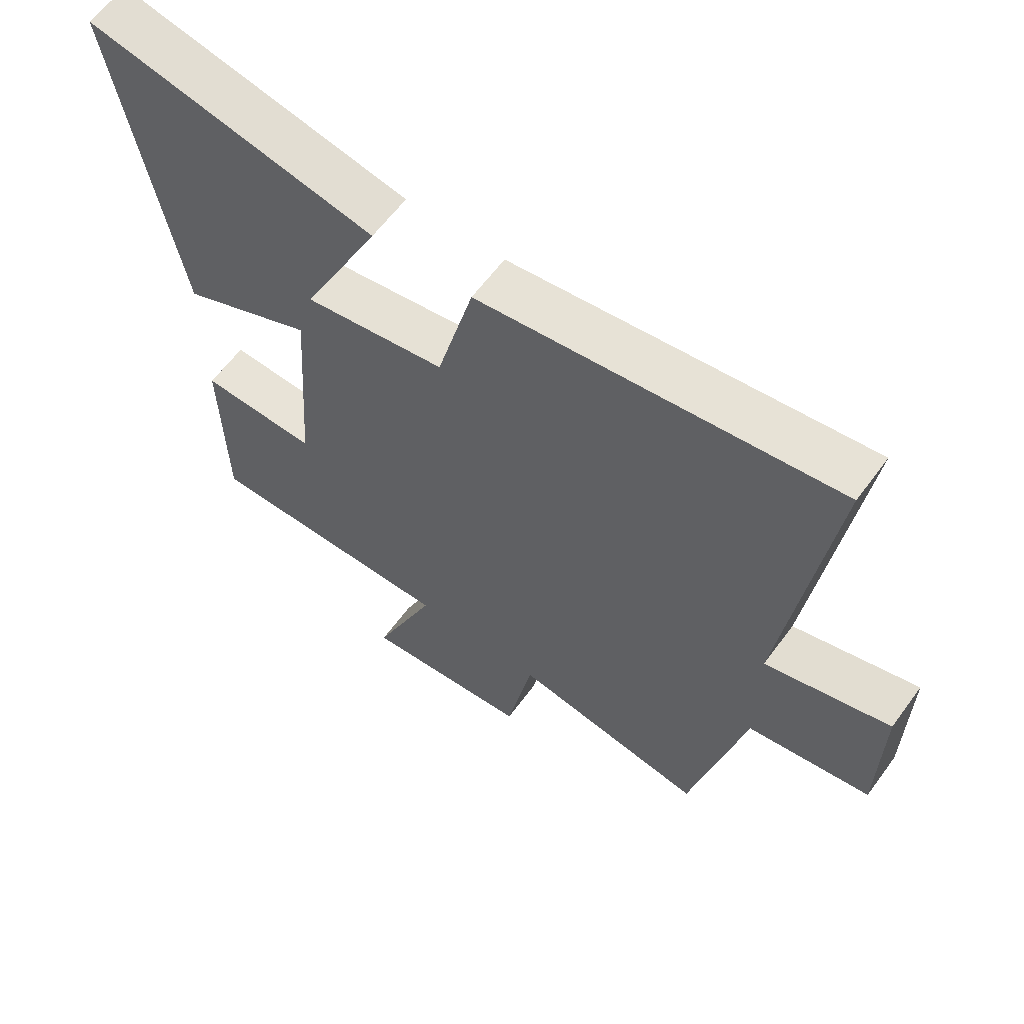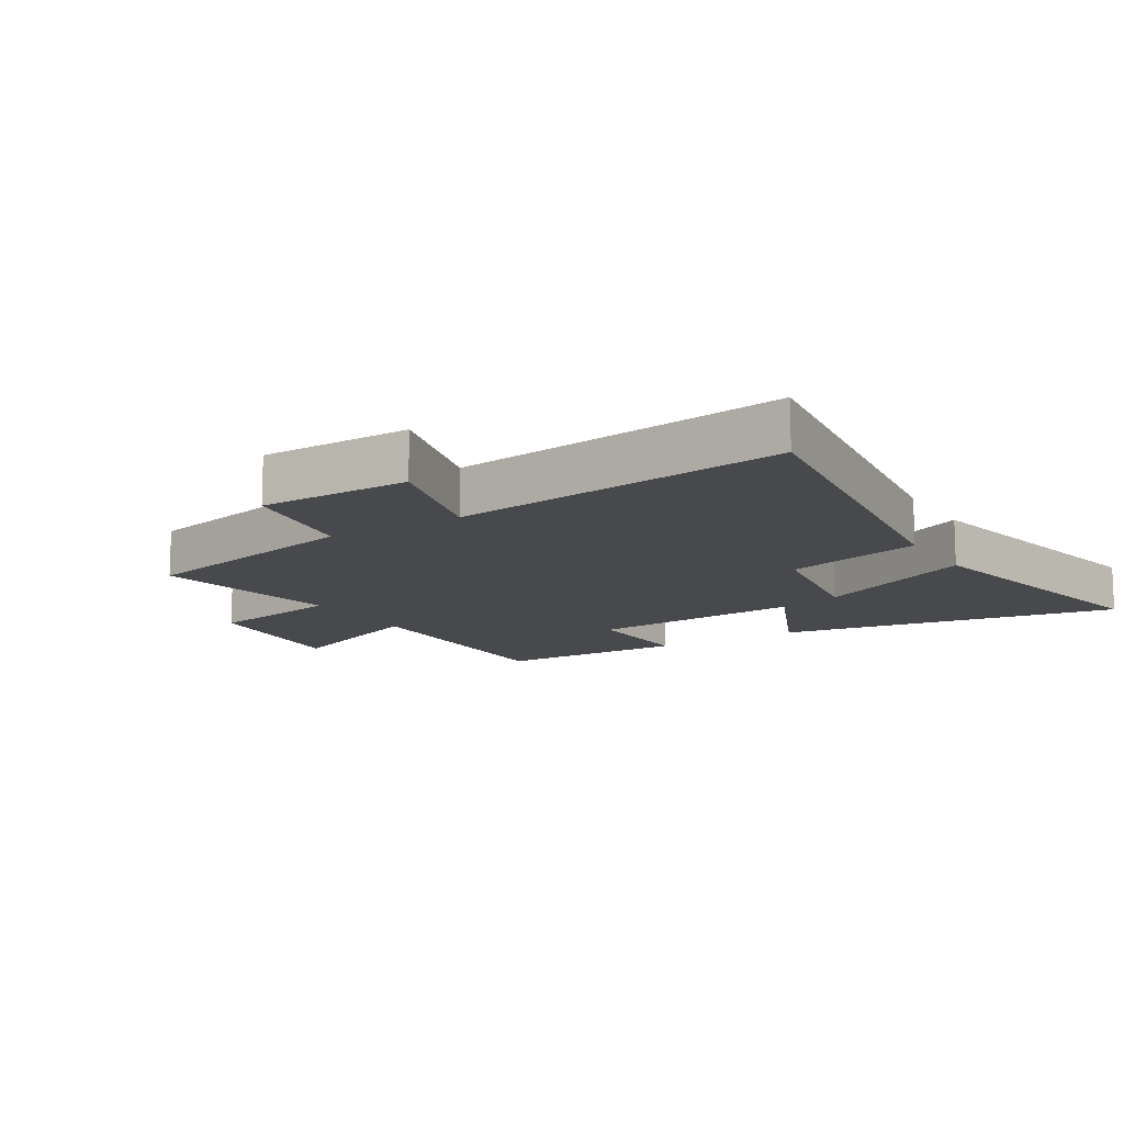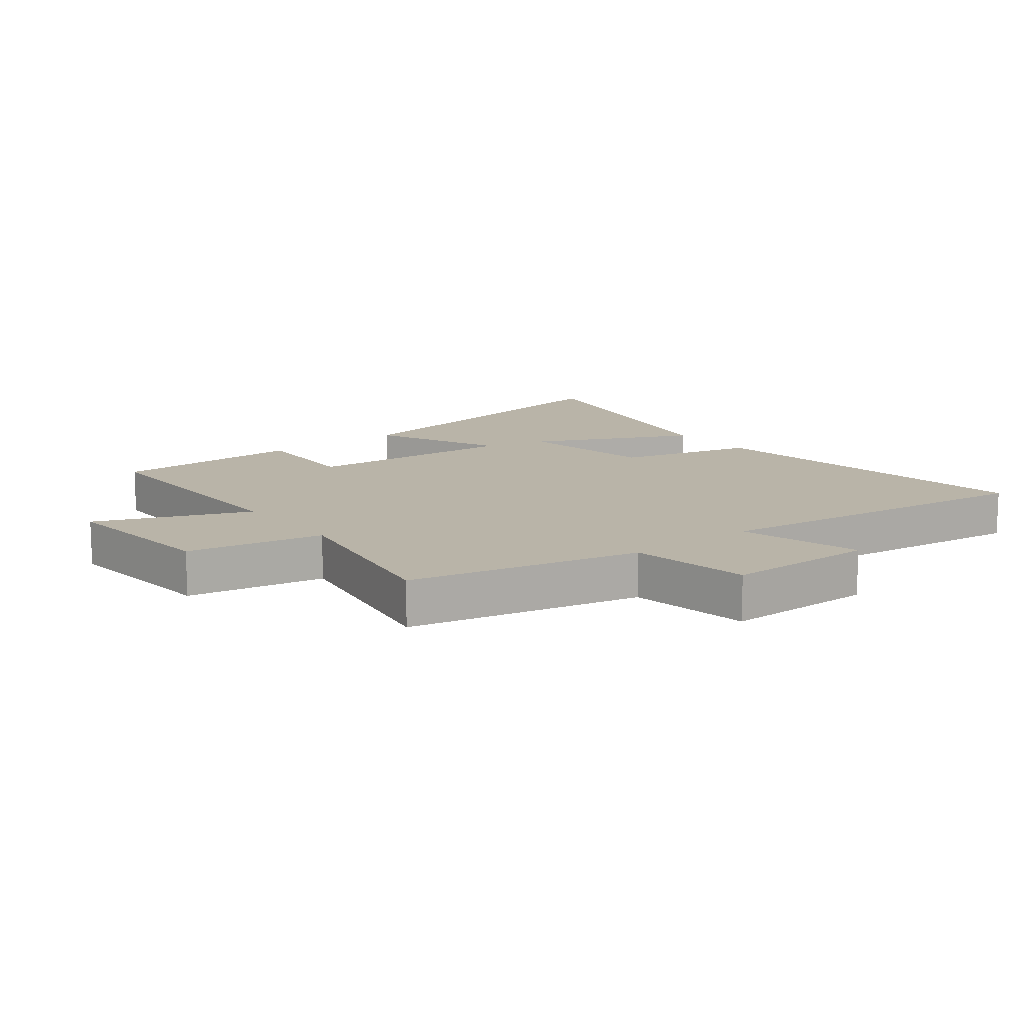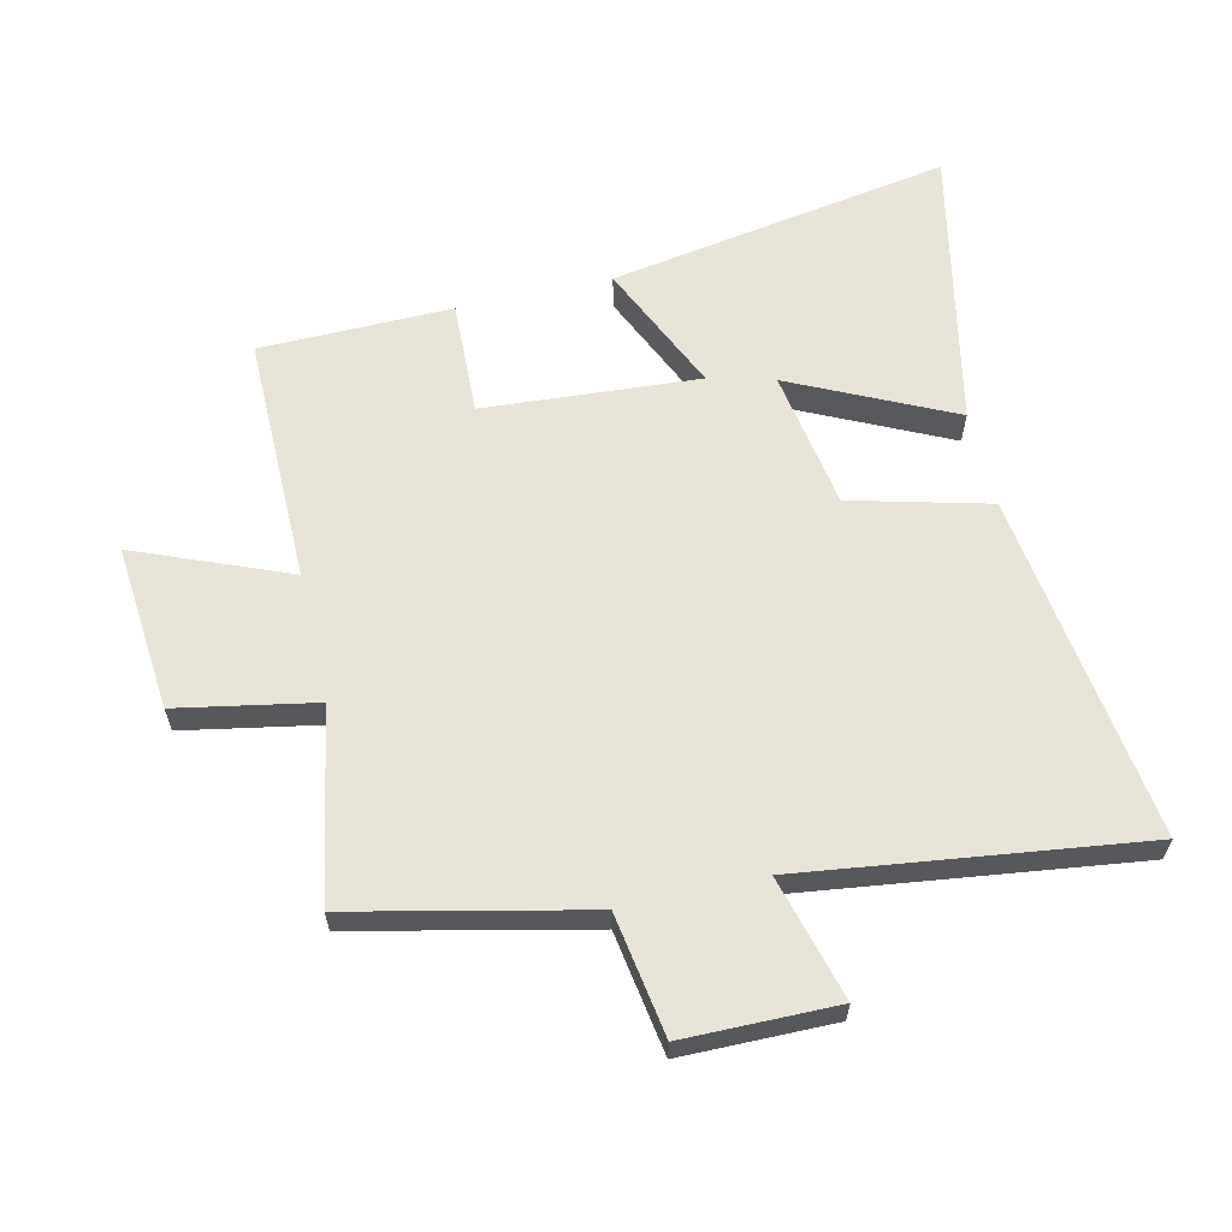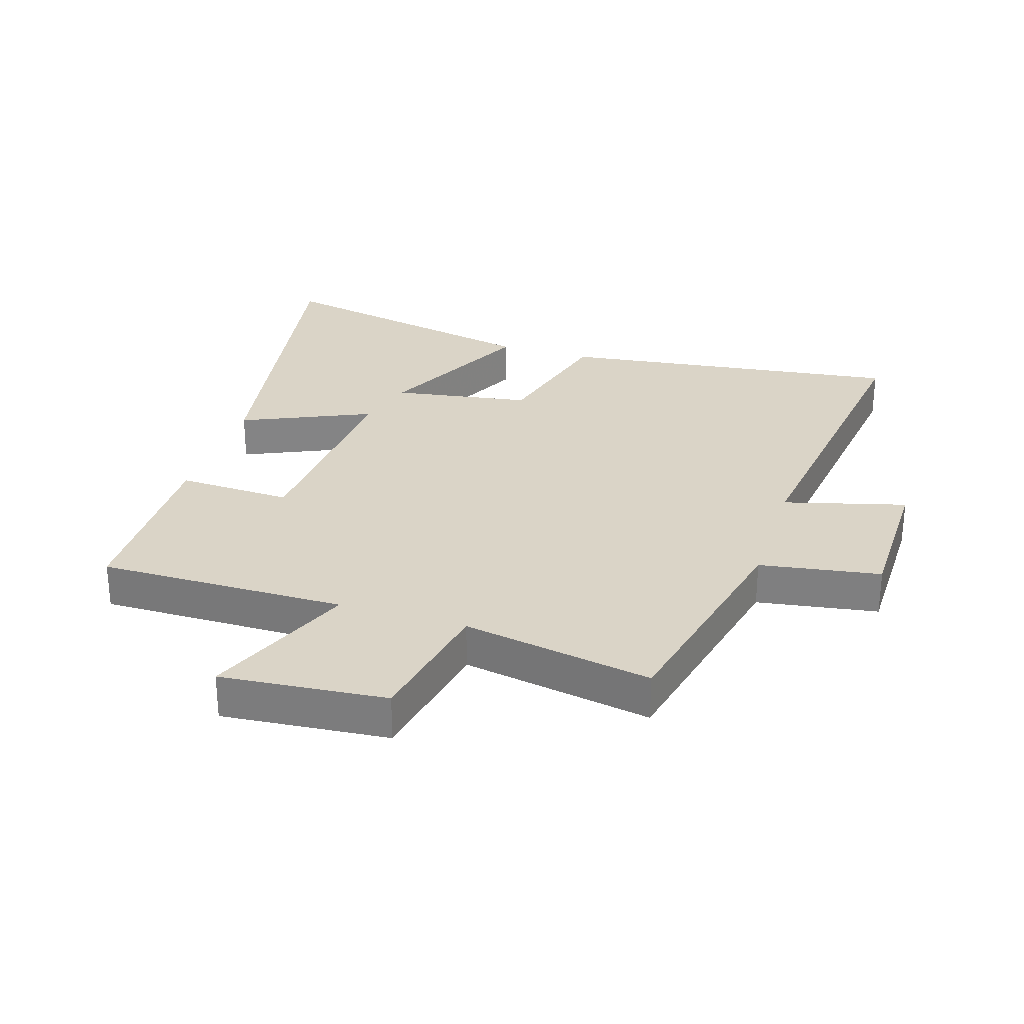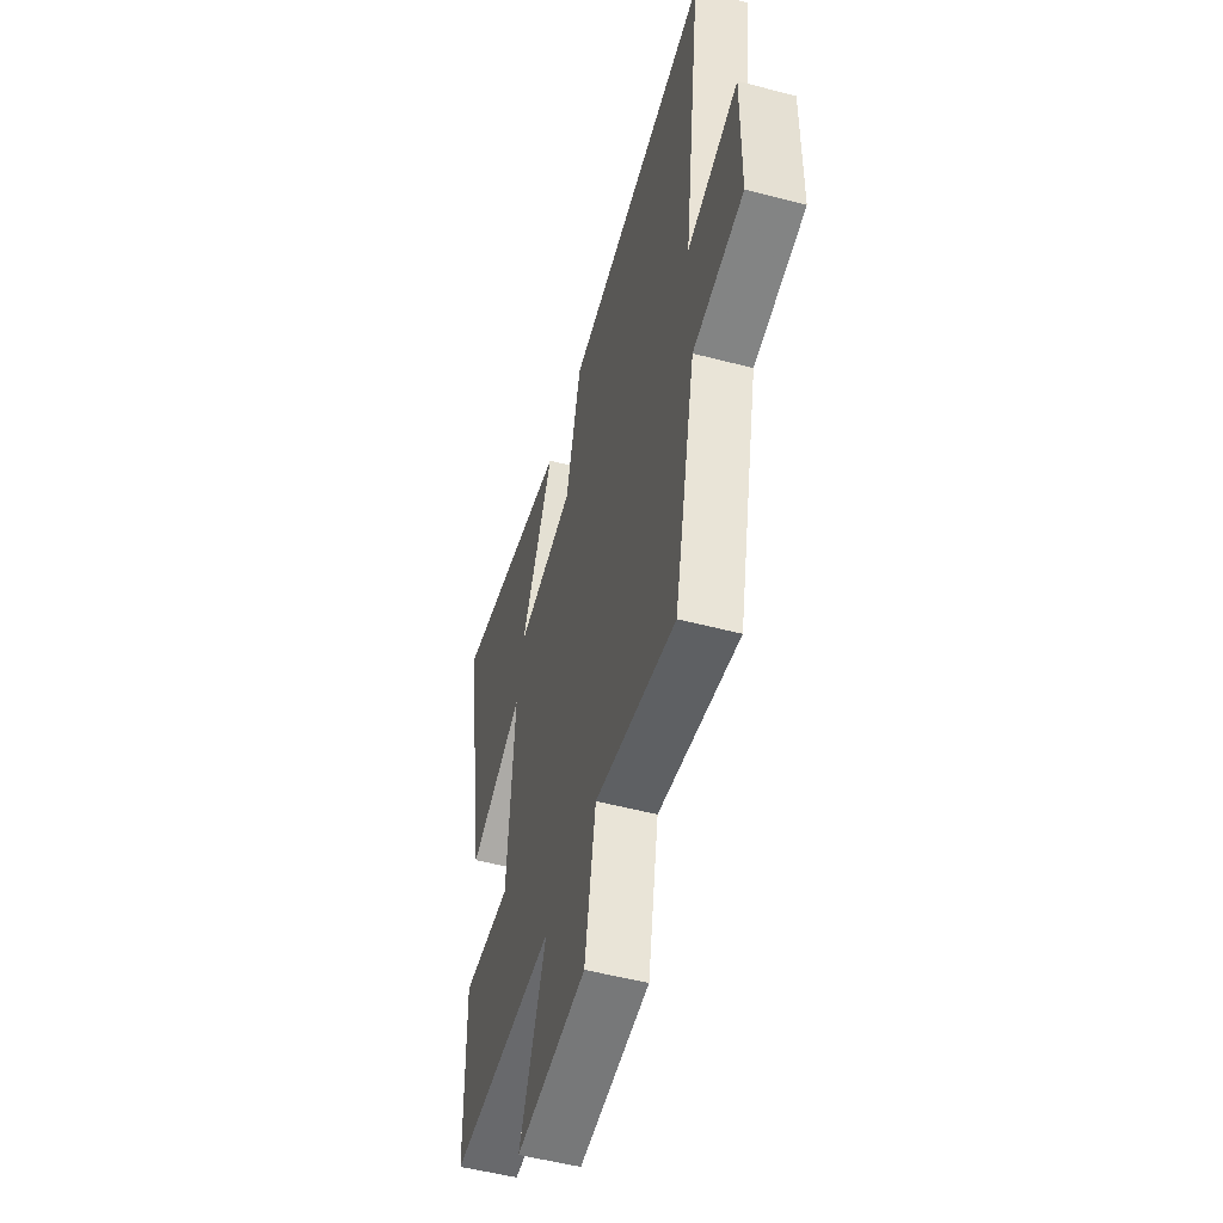
<metadata>
{"format":"obj","ext":"obj","renderer":"f3d","projection":"perspective","resolution":1024,"background":"white","views":[{"elev":61.6,"azim":-143.8,"up":"+Z"},{"elev":-12.5,"azim":-58.5,"up":"+Y"},{"elev":13.1,"azim":-128.1,"up":"+Y"},{"elev":61.4,"azim":-103.0,"up":"+Y"},{"elev":28.9,"azim":-162.5,"up":"+Y"},{"elev":-52.3,"azim":-105.8,"up":"+Z"}]}
</metadata>
<code>
v 0.495 0.07 -0.503
v 0.096 0.07 -0.5
v 0.195 0.07 -0.743
v -0.071 0.07 -0.719
v -0.112 0.07 -0.5
v -0.417 0.07 -0.555
v -0.5 0.07 -0.184
v -0.694 0.07 -0.153
v -0.696 0.07 0.089
v -0.5 0.07 0.036
v -0.57 0.07 0.573
v -0.014 0.07 0.5
v 0.043 0.07 0.28
v 0.265 0.07 0.244
v 0.142 0.07 0.5
v 0.594 0.07 0.594
v 0.5 0.07 0.048
v 0.292 0.07 0.141
v 0.316 0.07 -0.203
v 0.5 0.07 -0.196
v 0.495 0 -0.503
v 0.096 0 -0.5
v 0.195 0 -0.743
v -0.071 0 -0.719
v -0.112 0 -0.5
v -0.417 0 -0.555
v -0.5 0 -0.184
v -0.694 0 -0.153
v -0.696 0 0.089
v -0.5 0 0.036
v -0.57 0 0.573
v -0.014 0 0.5
v 0.043 0 0.28
v 0.265 0 0.244
v 0.142 0 0.5
v 0.594 0 0.594
v 0.5 0 0.048
v 0.292 0 0.141
v 0.316 0 -0.203
v 0.5 0 -0.196
f 19 20 1 2
f 18 19 2
f 16 17 18
f 14 15 16
f 14 16 18
f 13 14 18 2
f 12 13 2
f 11 12 2
f 10 11 2
f 7 8 9 10
f 5 6 7 10
f 2 3 4 5
f 2 5 10
f 22 21 40 39
f 22 39 38
f 38 37 36
f 36 35 34
f 38 36 34
f 22 38 34 33
f 22 33 32
f 22 32 31
f 22 31 30
f 30 29 28 27
f 30 27 26 25
f 25 24 23 22
f 30 25 22
f 1 21 22 2
f 2 22 23 3
f 3 23 24 4
f 4 24 25 5
f 5 25 26 6
f 6 26 27 7
f 7 27 28 8
f 8 28 29 9
f 9 29 30 10
f 10 30 31 11
f 11 31 32 12
f 12 32 33 13
f 13 33 34 14
f 14 34 35 15
f 15 35 36 16
f 16 36 37 17
f 17 37 38 18
f 18 38 39 19
f 19 39 40 20
f 20 40 21 1

</code>
